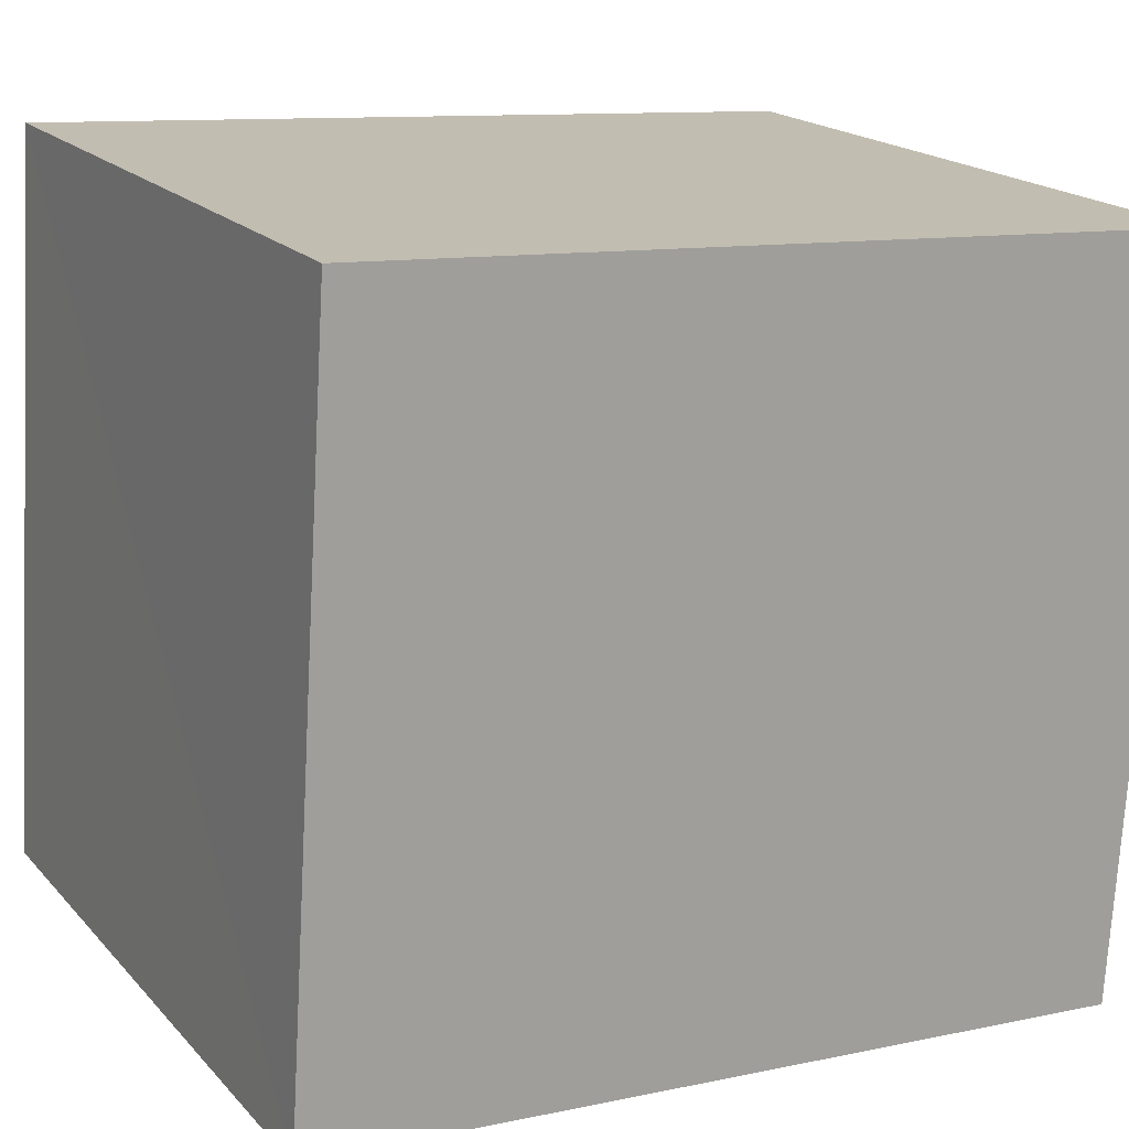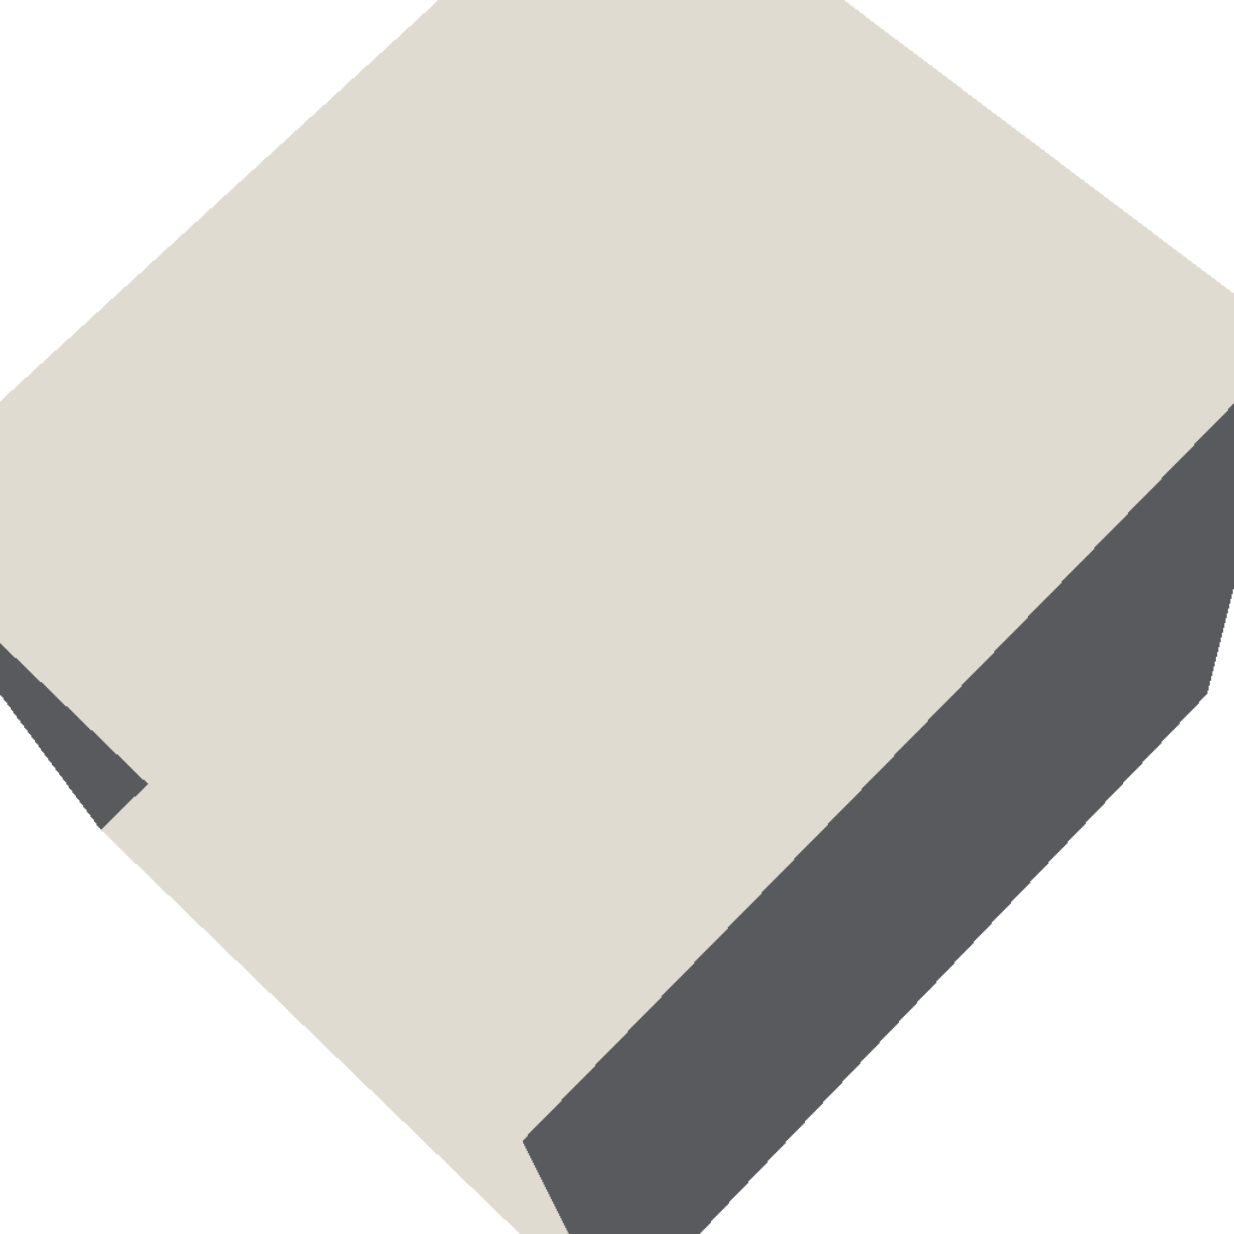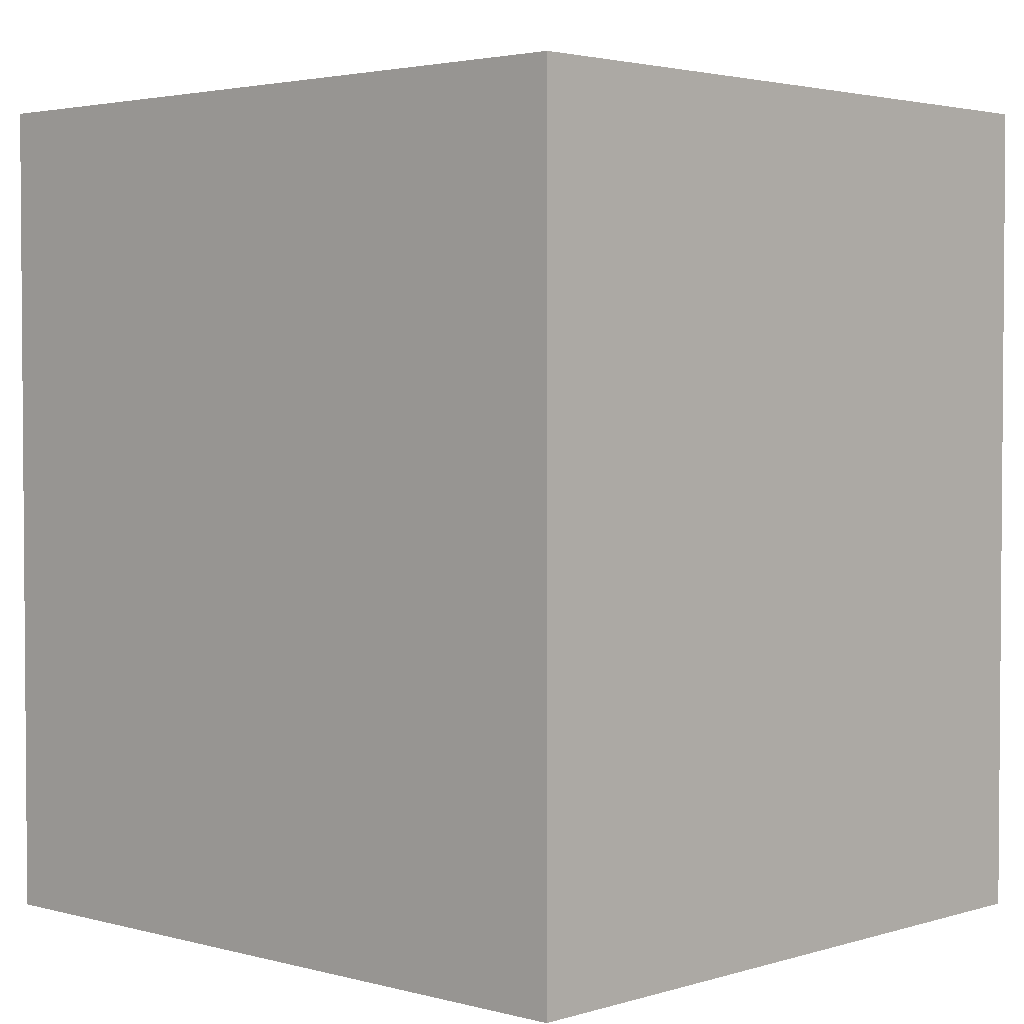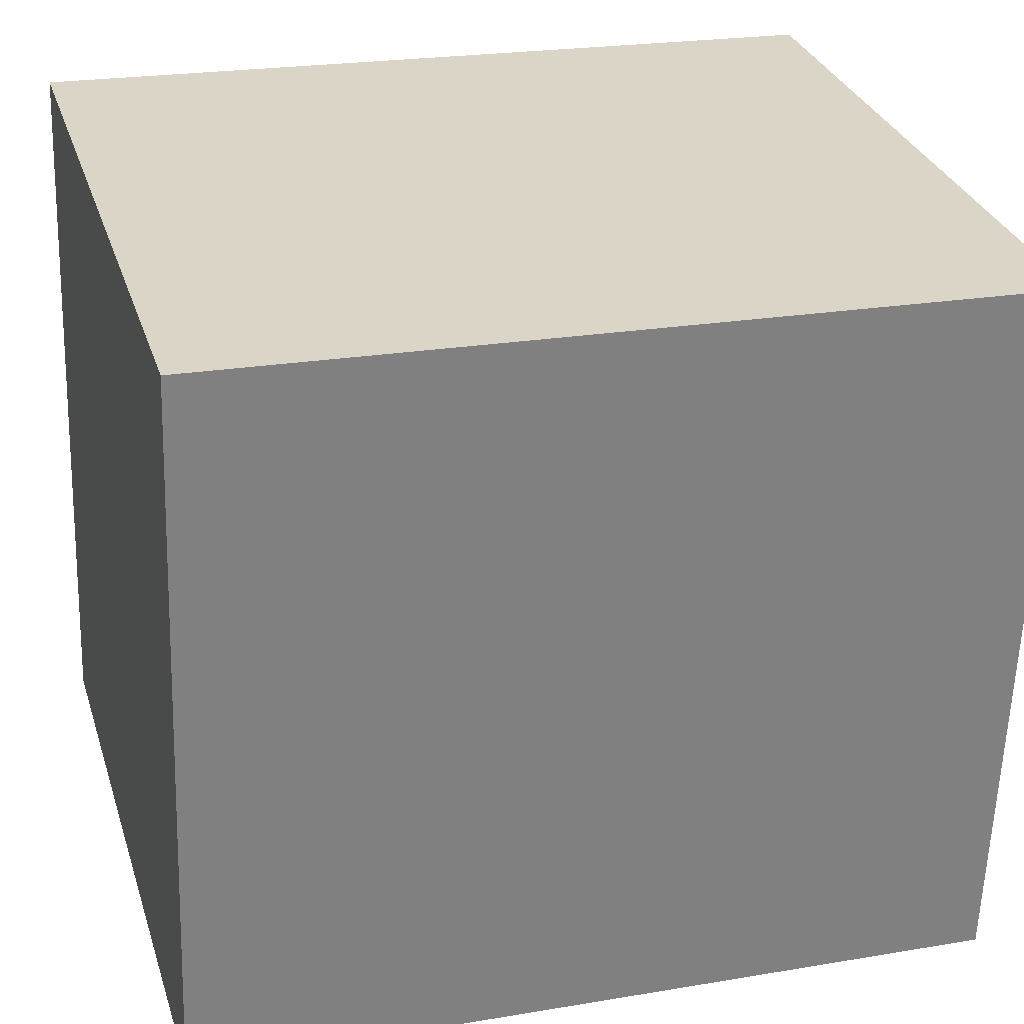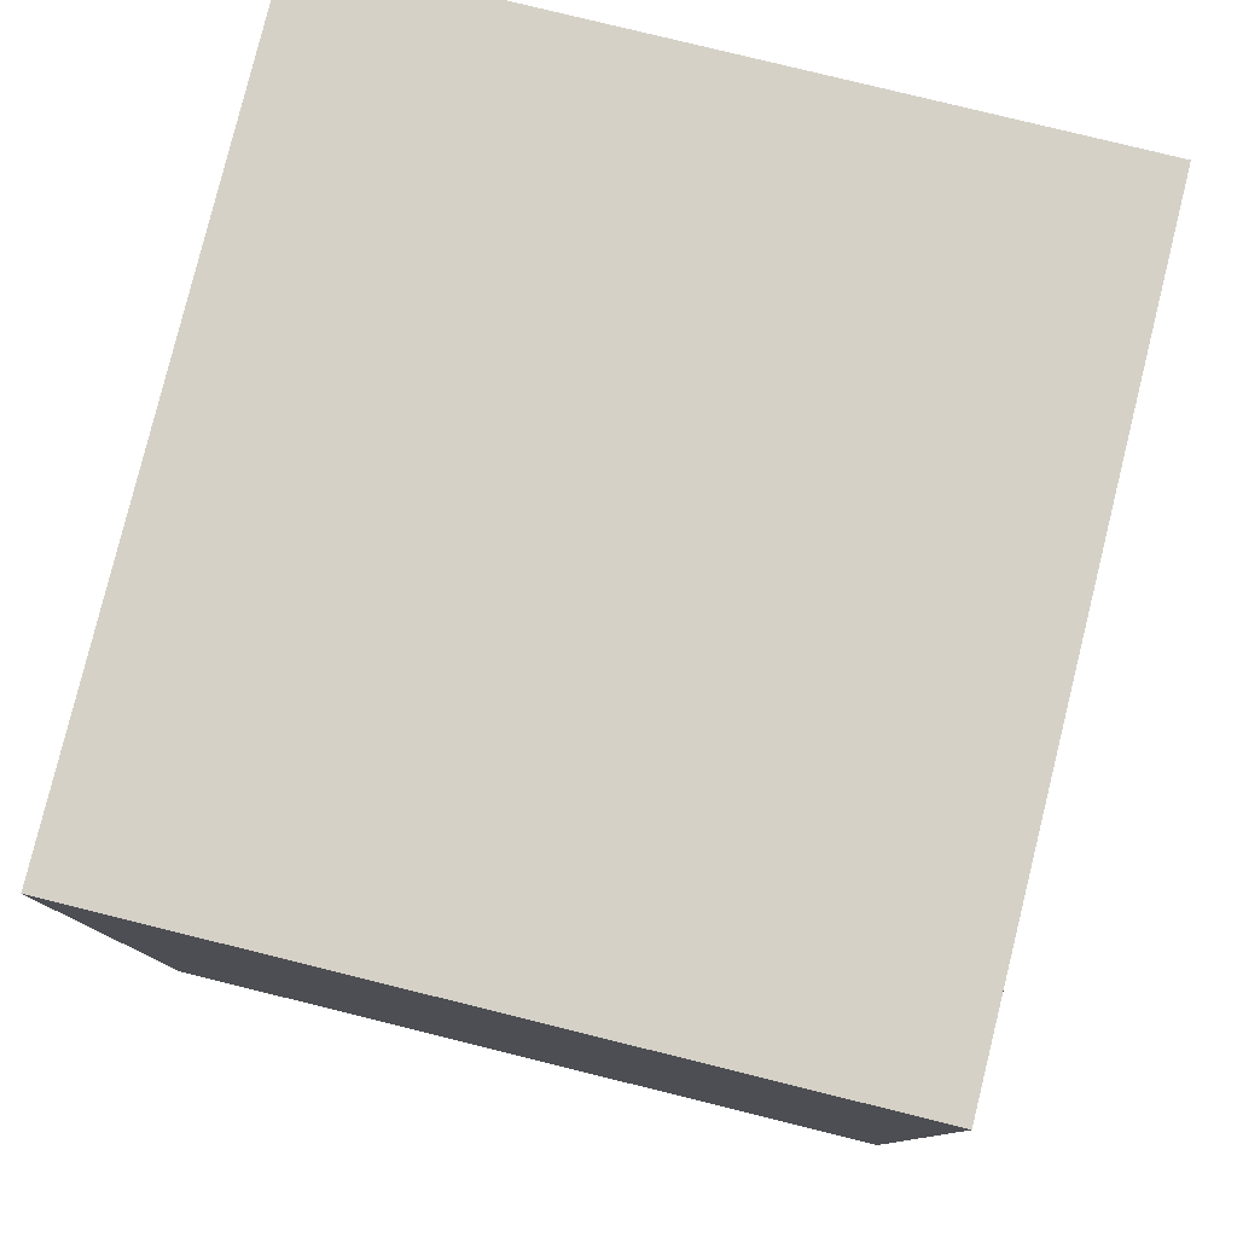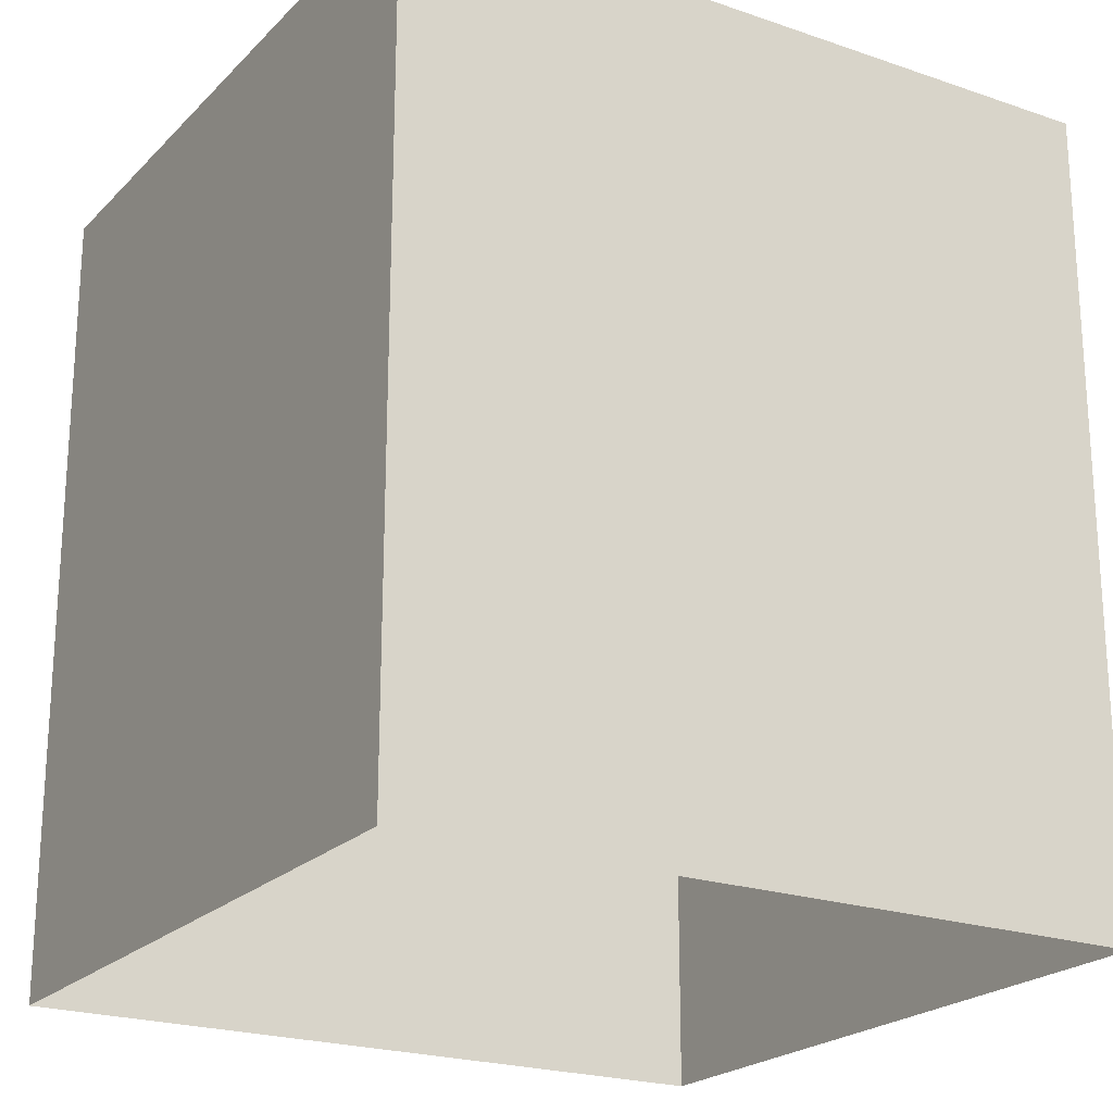
<metadata>
{"format":"obj","ext":"obj","renderer":"f3d","projection":"perspective","resolution":1024,"background":"white","views":[{"elev":10.6,"azim":61.8,"up":"+Y"},{"elev":72.4,"azim":-136.2,"up":"+Y"},{"elev":2.8,"azim":126.5,"up":"+Z"},{"elev":22.7,"azim":73.8,"up":"+Y"},{"elev":79.7,"azim":7.1,"up":"+Z"},{"elev":-21.8,"azim":52.0,"up":"+Z"}]}
</metadata>
<code>
v -8.919e+04 -9.926e+04 7.481
v -8.919e+04 -9.925e+04 7.482
v -8.919e+04 -9.925e+04 7.481
v -8.919e+04 -9.926e+04 7.482
v -8.919e+04 -9.925e+04 11.53
v -8.919e+04 -9.926e+04 11.53
v -8.919e+04 -9.925e+04 11.53
v -8.919e+04 -9.926e+04 11.53
f 1 2 3
f 1 4 2
f 5 6 7
f 5 8 6
f 8 2 4
f 8 5 2
f 7 1 3
f 7 6 1
f 8 4 1
f 6 8 1
f 7 3 2
f 5 7 2

</code>
